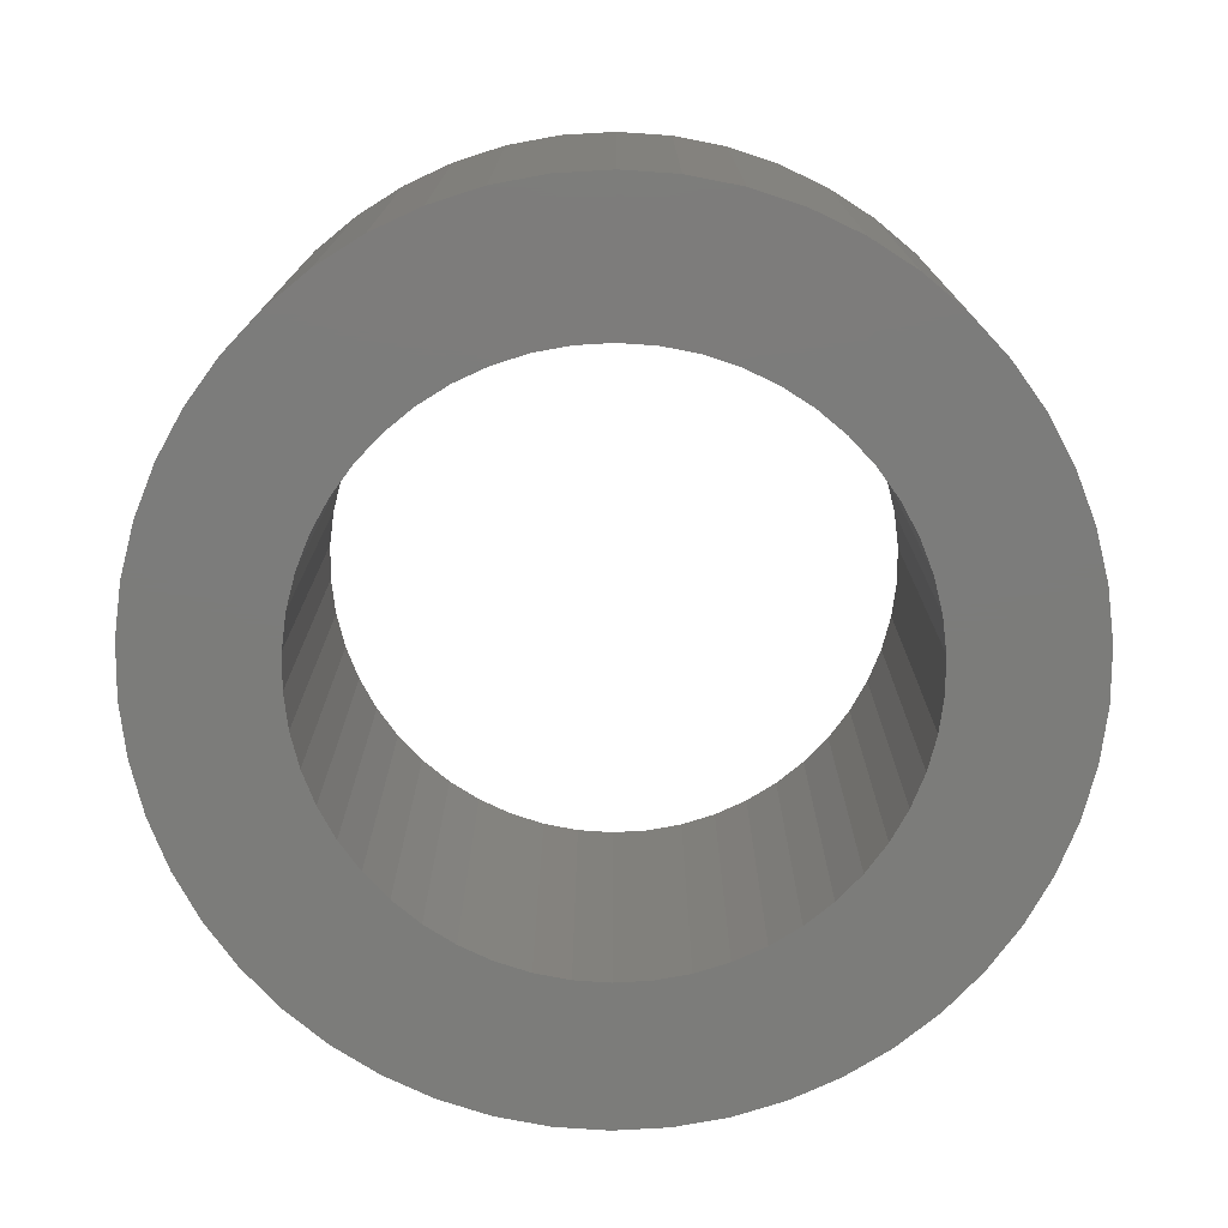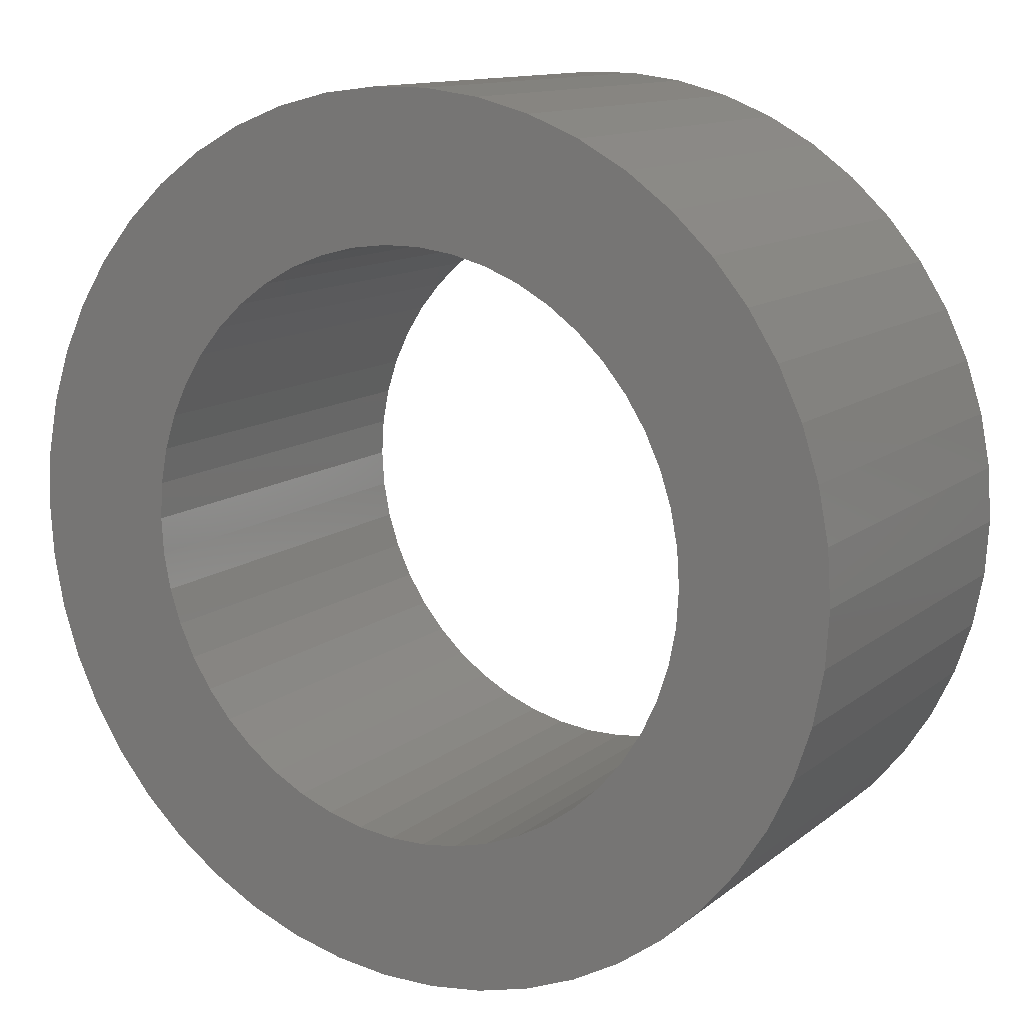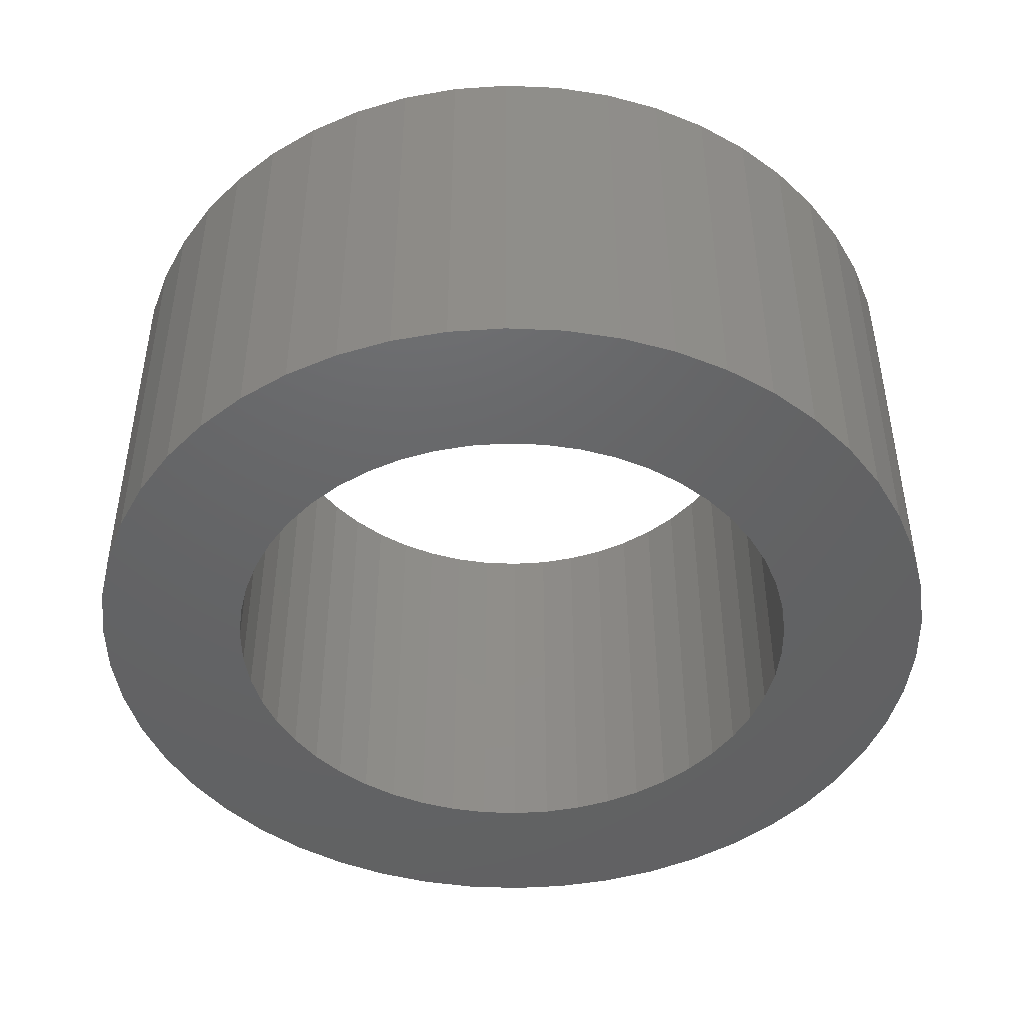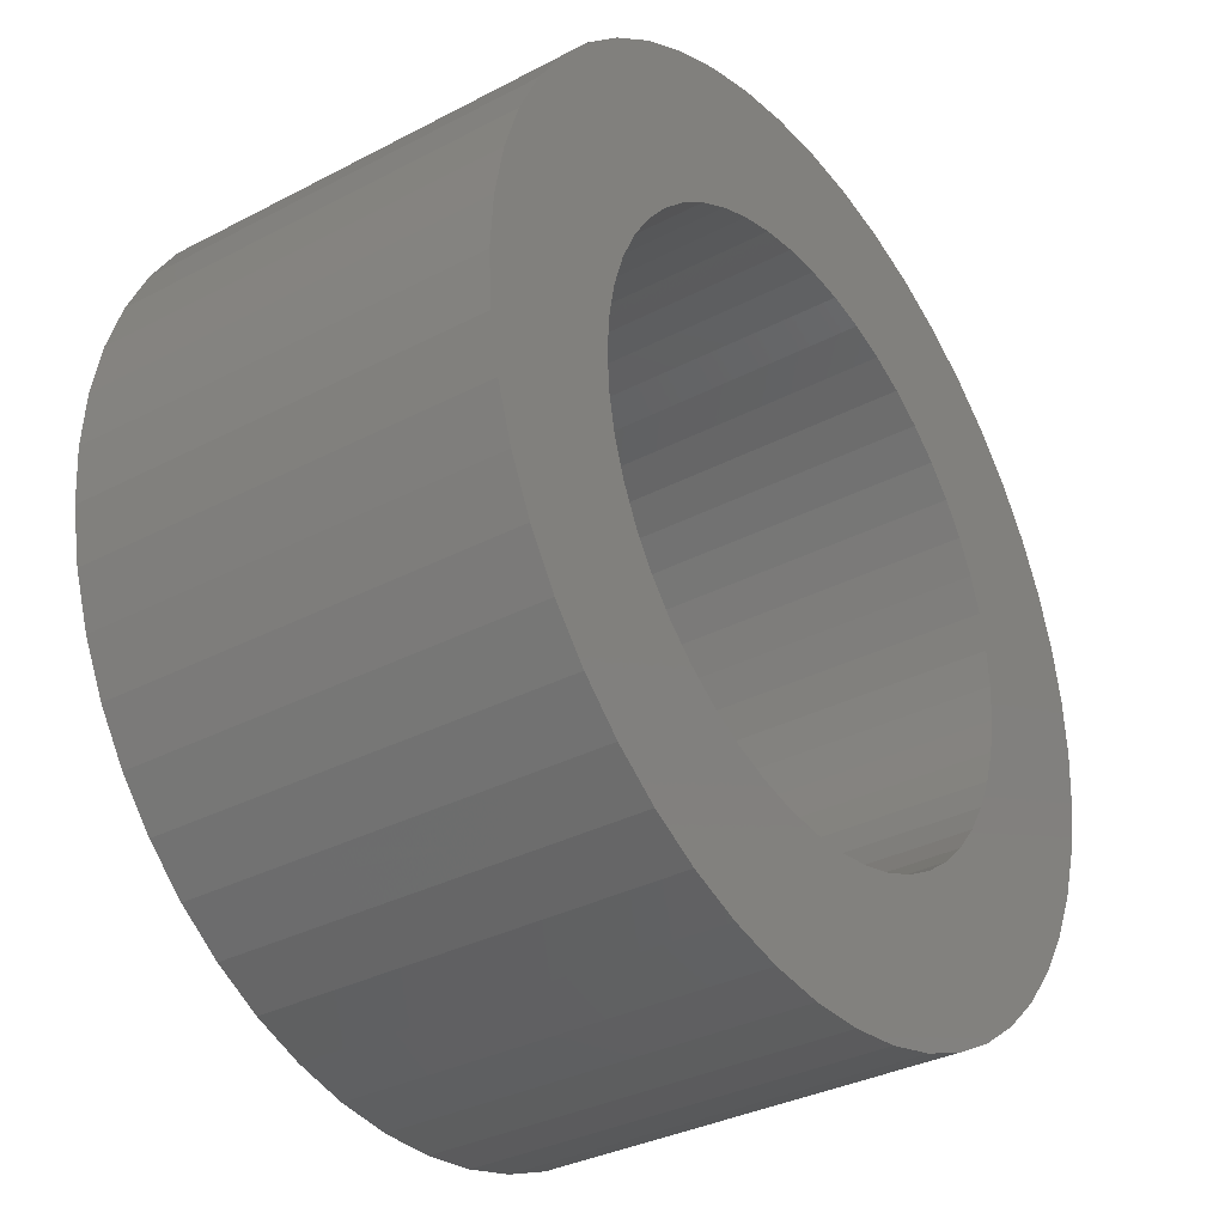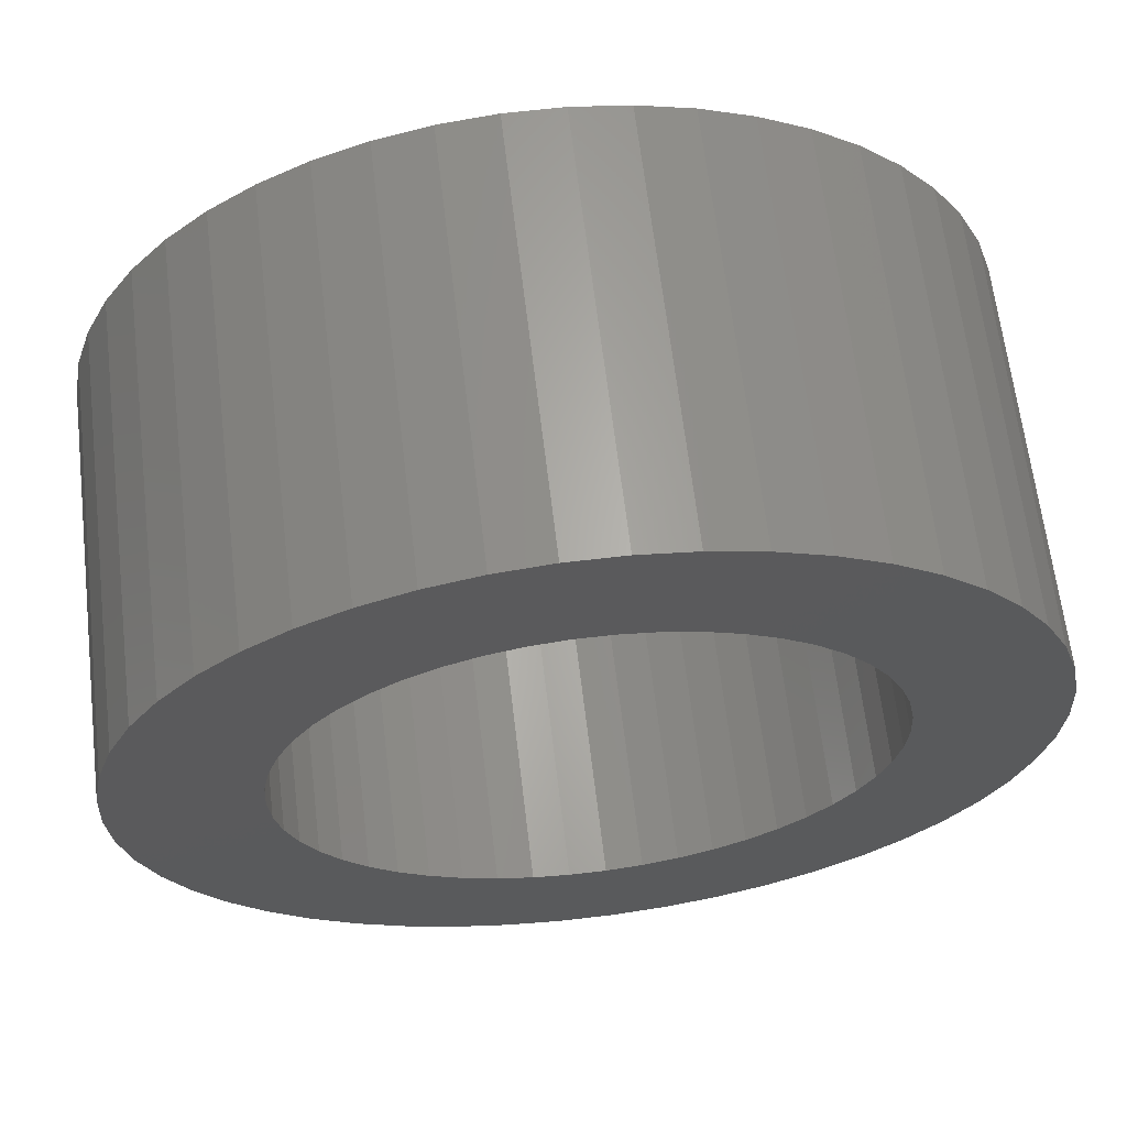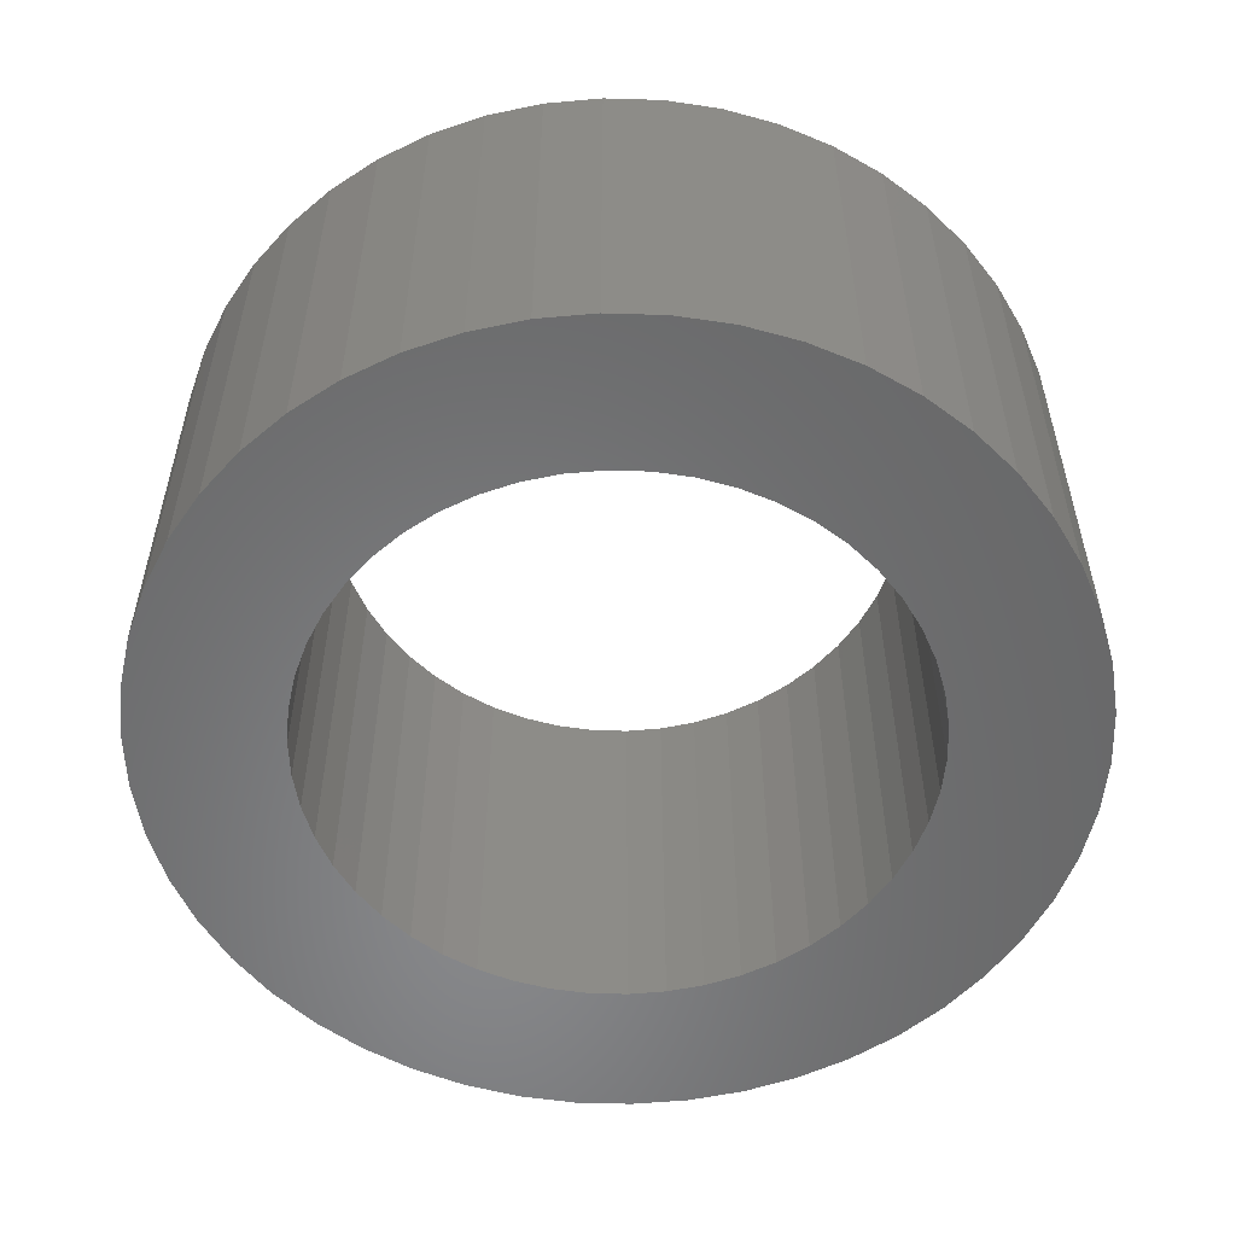
<metadata>
{"format":"stl","ext":"stl","renderer":"f3d","projection":"perspective","resolution":1024,"background":"white","views":[{"elev":-75.3,"azim":-169.5,"up":"+Z"},{"elev":12.3,"azim":30.2,"up":"+Y"},{"elev":-45.9,"azim":-10.0,"up":"+Z"},{"elev":-33.6,"azim":125.6,"up":"+Y"},{"elev":64.7,"azim":-6.8,"up":"+Y"},{"elev":-54.9,"azim":-167.4,"up":"+Z"}]}
</metadata>
<code>
# stl→obj: 200 verts, 400 faces
v 7.5 0 3.5
v 7.441 0.94 -3.5
v 7.441 0.94 3.5
v 7.5 0 -3.5
v -7.5 0 -3.5
v -7.441 0.94 3.5
v -7.441 0.94 -3.5
v -7.5 0 3.5
v 0.4709 7.485 -3.5
v -0.4709 7.485 3.5
v 0.4709 7.485 3.5
v -0.4709 7.485 -3.5
v -0.4709 -7.485 -3.5
v 0.4709 -7.485 3.5
v -0.4709 -7.485 3.5
v 0.4709 -7.485 -3.5
v 5.467 5.134 -3.5
v 4.781 5.779 3.5
v 5.467 5.134 3.5
v 4.781 5.779 -3.5
v -4.781 5.779 -3.5
v -5.467 5.134 3.5
v -4.781 5.779 3.5
v -5.467 5.134 -3.5
v -2.318 7.133 -3.5
v -3.193 6.786 3.5
v -2.318 7.133 3.5
v -3.193 6.786 -3.5
v 6.068 -4.408 3.5
v 6.572 -3.613 -3.5
v 6.572 -3.613 3.5
v 6.068 -4.408 -3.5
v 6.973 2.761 3.5
v 6.572 3.613 -3.5
v 6.572 3.613 3.5
v 6.973 2.761 -3.5
v 3.193 6.786 -3.5
v 2.318 7.133 3.5
v 3.193 6.786 3.5
v 2.318 7.133 -3.5
v 1.405 7.367 3.5
v 1.405 7.367 -3.5
v 4.019 6.332 -3.5
v 4.019 6.332 3.5
v -6.973 2.761 -3.5
v -6.572 3.613 3.5
v -6.572 3.613 -3.5
v -6.973 2.761 3.5
v 5 0 3.5
v 4.961 0.6267 3.5
v 7.264 1.865 3.5
v 7.441 -0.94 3.5
v 4.843 1.243 3.5
v 4.961 -0.6267 3.5
v 4.649 1.841 3.5
v 7.264 -1.865 3.5
v 4.382 2.409 3.5
v 6.068 4.408 3.5
v 4.843 -1.243 3.5
v 4.045 2.939 3.5
v 6.973 -2.761 3.5
v 4.649 -1.841 3.5
v 3.645 3.423 3.5
v 3.187 3.853 3.5
v 2.679 4.222 3.5
v 2.129 4.524 3.5
v 1.545 4.755 3.5
v 0.9369 4.911 3.5
v 0.314 4.99 3.5
v -0.314 4.99 3.5
v -0.9369 4.911 3.5
v -1.405 7.367 3.5
v -1.545 4.755 3.5
v -2.129 4.524 3.5
v -2.679 4.222 3.5
v -4.019 6.332 3.5
v -3.187 3.853 3.5
v -3.645 3.423 3.5
v -4.045 2.939 3.5
v -6.068 4.408 3.5
v -4.382 2.409 3.5
v -4.649 1.841 3.5
v 4.382 -2.409 3.5
v 4.045 -2.939 3.5
v 5.467 -5.134 3.5
v 3.645 -3.423 3.5
v 4.781 -5.779 3.5
v 3.187 -3.853 3.5
v 4.019 -6.332 3.5
v 2.679 -4.222 3.5
v 3.193 -6.786 3.5
v 2.129 -4.524 3.5
v 2.318 -7.133 3.5
v 1.545 -4.755 3.5
v 1.405 -7.367 3.5
v 0.9369 -4.911 3.5
v 0.314 -4.99 3.5
v -0.314 -4.99 3.5
v -0.9369 -4.911 3.5
v -1.405 -7.367 3.5
v -1.545 -4.755 3.5
v -2.318 -7.133 3.5
v -2.129 -4.524 3.5
v -3.193 -6.786 3.5
v -2.679 -4.222 3.5
v -4.019 -6.332 3.5
v -3.187 -3.853 3.5
v -4.781 -5.779 3.5
v -3.645 -3.423 3.5
v -5.467 -5.134 3.5
v -4.045 -2.939 3.5
v -6.068 -4.408 3.5
v -4.382 -2.409 3.5
v -6.572 -3.613 3.5
v -4.649 -1.841 3.5
v -6.973 -2.761 3.5
v -4.843 -1.243 3.5
v -7.264 -1.865 3.5
v -4.961 -0.6267 3.5
v -7.441 -0.94 3.5
v -5 0 3.5
v -4.843 1.243 3.5
v -7.264 1.865 3.5
v -4.961 0.6267 3.5
v -1.405 7.367 -3.5
v 1.405 -7.367 -3.5
v 2.318 -7.133 -3.5
v 3.193 -6.786 -3.5
v 7.264 1.865 -3.5
v 6.068 4.408 -3.5
v -6.068 4.408 -3.5
v -7.264 1.865 -3.5
v -4.019 6.332 -3.5
v 7.441 -0.94 -3.5
v 4.019 -6.332 -3.5
v 5.467 -5.134 -3.5
v 7.264 -1.865 -3.5
v -6.973 -2.761 -3.5
v -7.264 -1.865 -3.5
v 4.781 -5.779 -3.5
v 6.973 -2.761 -3.5
v -5.467 -5.134 -3.5
v -4.781 -5.779 -3.5
v -6.068 -4.408 -3.5
v -6.572 -3.613 -3.5
v 5 0 -3.5
v 4.961 -0.6267 -3.5
v 4.843 -1.243 -3.5
v 4.961 0.6267 -3.5
v 4.649 -1.841 -3.5
v 4.382 -2.409 -3.5
v 4.843 1.243 -3.5
v 4.045 -2.939 -3.5
v 4.649 1.841 -3.5
v 3.645 -3.423 -3.5
v 3.187 -3.853 -3.5
v 2.679 -4.222 -3.5
v 2.129 -4.524 -3.5
v 1.545 -4.755 -3.5
v 0.9369 -4.911 -3.5
v 0.314 -4.99 -3.5
v -0.314 -4.99 -3.5
v -0.9369 -4.911 -3.5
v -1.405 -7.367 -3.5
v -1.545 -4.755 -3.5
v -2.318 -7.133 -3.5
v -2.129 -4.524 -3.5
v -3.193 -6.786 -3.5
v -2.679 -4.222 -3.5
v -4.019 -6.332 -3.5
v -3.187 -3.853 -3.5
v -3.645 -3.423 -3.5
v -4.045 -2.939 -3.5
v -4.382 -2.409 -3.5
v -4.649 -1.841 -3.5
v 4.382 2.409 -3.5
v 4.045 2.939 -3.5
v 3.645 3.423 -3.5
v 3.187 3.853 -3.5
v 2.679 4.222 -3.5
v 2.129 4.524 -3.5
v 1.545 4.755 -3.5
v 0.9369 4.911 -3.5
v 0.314 4.99 -3.5
v -0.314 4.99 -3.5
v -0.9369 4.911 -3.5
v -1.545 4.755 -3.5
v -2.129 4.524 -3.5
v -2.679 4.222 -3.5
v -3.187 3.853 -3.5
v -3.645 3.423 -3.5
v -4.045 2.939 -3.5
v -4.382 2.409 -3.5
v -4.649 1.841 -3.5
v -4.843 1.243 -3.5
v -4.961 0.6267 -3.5
v -5 0 -3.5
v -4.843 -1.243 -3.5
v -4.961 -0.6267 -3.5
v -7.441 -0.94 -3.5
f 1 2 3
f 2 1 4
f 5 6 7
f 6 5 8
f 9 10 11
f 10 9 12
f 13 14 15
f 14 13 16
f 17 18 19
f 18 17 20
f 21 22 23
f 22 21 24
f 25 26 27
f 26 25 28
f 29 30 31
f 30 29 32
f 33 34 35
f 34 33 36
f 37 38 39
f 38 37 40
f 40 41 38
f 41 40 42
f 43 39 44
f 39 43 37
f 45 46 47
f 46 45 48
f 49 1 3
f 50 3 51
f 1 49 52
f 53 51 33
f 54 52 49
f 55 33 35
f 52 54 56
f 57 35 58
f 59 56 54
f 60 58 19
f 56 59 61
f 62 61 59
f 3 50 49
f 51 53 50
f 63 19 18
f 33 55 53
f 35 57 55
f 58 60 57
f 64 18 44
f 19 63 60
f 65 44 39
f 18 64 63
f 44 65 64
f 66 39 38
f 39 66 65
f 38 67 66
f 41 67 38
f 41 68 67
f 11 68 41
f 11 69 68
f 11 70 69
f 10 70 11
f 10 71 70
f 72 71 10
f 72 73 71
f 27 73 72
f 73 27 74
f 26 74 27
f 74 26 75
f 76 75 26
f 75 76 77
f 23 77 76
f 77 23 78
f 22 78 23
f 78 22 79
f 80 79 22
f 79 80 81
f 46 81 80
f 81 46 82
f 48 82 46
f 61 62 31
f 83 31 62
f 31 83 29
f 84 29 83
f 29 84 85
f 86 85 84
f 85 86 87
f 88 87 86
f 87 88 89
f 90 89 88
f 89 90 91
f 92 91 90
f 91 92 93
f 94 93 92
f 94 95 93
f 96 95 94
f 96 14 95
f 97 14 96
f 98 14 97
f 98 15 14
f 99 15 98
f 99 100 15
f 101 100 99
f 102 101 103
f 101 102 100
f 104 103 105
f 106 105 107
f 103 104 102
f 108 107 109
f 105 106 104
f 110 109 111
f 112 111 113
f 114 113 115
f 107 108 106
f 116 115 117
f 118 117 119
f 120 119 121
f 82 48 122
f 109 110 108
f 123 122 48
f 111 112 110
f 122 123 124
f 113 114 112
f 6 124 123
f 115 116 114
f 124 6 121
f 117 118 116
f 8 121 6
f 119 120 118
f 121 8 120
f 12 72 10
f 72 12 125
f 16 95 14
f 95 16 126
f 127 91 93
f 91 127 128
f 51 36 33
f 36 51 129
f 3 129 51
f 129 3 2
f 58 17 19
f 17 58 130
f 35 130 58
f 130 35 34
f 42 11 41
f 11 42 9
f 20 44 18
f 44 20 43
f 47 80 131
f 80 47 46
f 131 22 24
f 22 131 80
f 132 48 45
f 48 132 123
f 7 123 132
f 123 7 6
f 28 76 26
f 76 28 133
f 133 23 76
f 23 133 21
f 125 27 72
f 27 125 25
f 52 4 1
f 4 52 134
f 128 89 91
f 89 128 135
f 85 32 29
f 32 85 136
f 56 134 52
f 134 56 137
f 138 118 139
f 118 138 116
f 140 85 87
f 85 140 136
f 31 141 61
f 141 31 30
f 142 108 110
f 108 142 143
f 144 114 145
f 114 144 112
f 146 4 134
f 147 134 137
f 4 146 2
f 148 137 141
f 149 2 146
f 150 141 30
f 2 149 129
f 151 30 32
f 152 129 149
f 153 32 136
f 129 152 36
f 154 36 152
f 134 147 146
f 137 148 147
f 155 136 140
f 141 150 148
f 30 151 150
f 32 153 151
f 156 140 135
f 136 155 153
f 157 135 128
f 140 156 155
f 135 157 156
f 158 128 127
f 128 158 157
f 127 159 158
f 126 159 127
f 126 160 159
f 16 160 126
f 16 161 160
f 16 162 161
f 13 162 16
f 13 163 162
f 164 163 13
f 164 165 163
f 166 165 164
f 165 166 167
f 168 167 166
f 167 168 169
f 170 169 168
f 169 170 171
f 143 171 170
f 171 143 172
f 142 172 143
f 172 142 173
f 144 173 142
f 173 144 174
f 145 174 144
f 174 145 175
f 138 175 145
f 36 154 34
f 176 34 154
f 34 176 130
f 177 130 176
f 130 177 17
f 178 17 177
f 17 178 20
f 179 20 178
f 20 179 43
f 180 43 179
f 43 180 37
f 181 37 180
f 37 181 40
f 182 40 181
f 182 42 40
f 183 42 182
f 183 9 42
f 184 9 183
f 185 9 184
f 185 12 9
f 186 12 185
f 186 125 12
f 187 125 186
f 25 187 188
f 187 25 125
f 28 188 189
f 133 189 190
f 188 28 25
f 21 190 191
f 189 133 28
f 24 191 192
f 131 192 193
f 47 193 194
f 190 21 133
f 45 194 195
f 132 195 196
f 7 196 197
f 175 138 198
f 191 24 21
f 139 198 138
f 192 131 24
f 198 139 199
f 193 47 131
f 200 199 139
f 194 45 47
f 199 200 197
f 195 132 45
f 5 197 200
f 196 7 132
f 197 5 7
f 126 93 95
f 93 126 127
f 135 87 89
f 87 135 140
f 61 137 56
f 137 61 141
f 168 102 104
f 102 168 166
f 166 100 102
f 100 166 164
f 142 112 144
f 112 142 110
f 145 116 138
f 116 145 114
f 139 120 200
f 120 139 118
f 200 8 5
f 8 200 120
f 164 15 100
f 15 164 13
f 170 104 106
f 104 170 168
f 143 106 108
f 106 143 170
f 122 194 82
f 194 122 195
f 176 60 177
f 60 176 57
f 183 67 68
f 67 183 182
f 182 66 67
f 66 182 181
f 188 73 74
f 73 188 187
f 82 193 81
f 193 82 194
f 148 54 147
f 54 148 59
f 179 63 64
f 63 179 178
f 181 65 66
f 65 181 180
f 79 191 78
f 191 79 192
f 187 71 73
f 71 187 186
f 191 77 78
f 77 191 190
f 146 50 149
f 50 146 49
f 171 109 107
f 109 171 172
f 113 175 115
f 175 113 174
f 157 92 90
f 92 157 158
f 177 63 178
f 63 177 60
f 185 69 70
f 69 185 184
f 180 64 65
f 64 180 179
f 121 196 124
f 196 121 197
f 81 192 79
f 192 81 193
f 186 70 71
f 70 186 185
f 190 75 77
f 75 190 189
f 189 74 75
f 74 189 188
f 147 49 146
f 49 147 54
f 155 84 153
f 84 155 86
f 109 173 111
f 173 109 172
f 160 97 96
f 97 160 161
f 154 57 176
f 57 154 55
f 152 55 154
f 55 152 53
f 149 53 152
f 53 149 50
f 184 68 69
f 68 184 183
f 124 195 122
f 195 124 196
f 151 62 150
f 62 151 83
f 150 59 148
f 59 150 62
f 153 83 151
f 83 153 84
f 165 103 101
f 103 165 167
f 163 101 99
f 101 163 165
f 162 99 98
f 99 162 163
f 119 197 121
f 197 119 199
f 115 198 117
f 198 115 175
f 158 94 92
f 94 158 159
f 159 96 94
f 96 159 160
f 155 88 86
f 88 155 156
f 161 98 97
f 98 161 162
f 167 105 103
f 105 167 169
f 117 199 119
f 199 117 198
f 111 174 113
f 174 111 173
f 156 90 88
f 90 156 157
f 169 107 105
f 107 169 171

</code>
